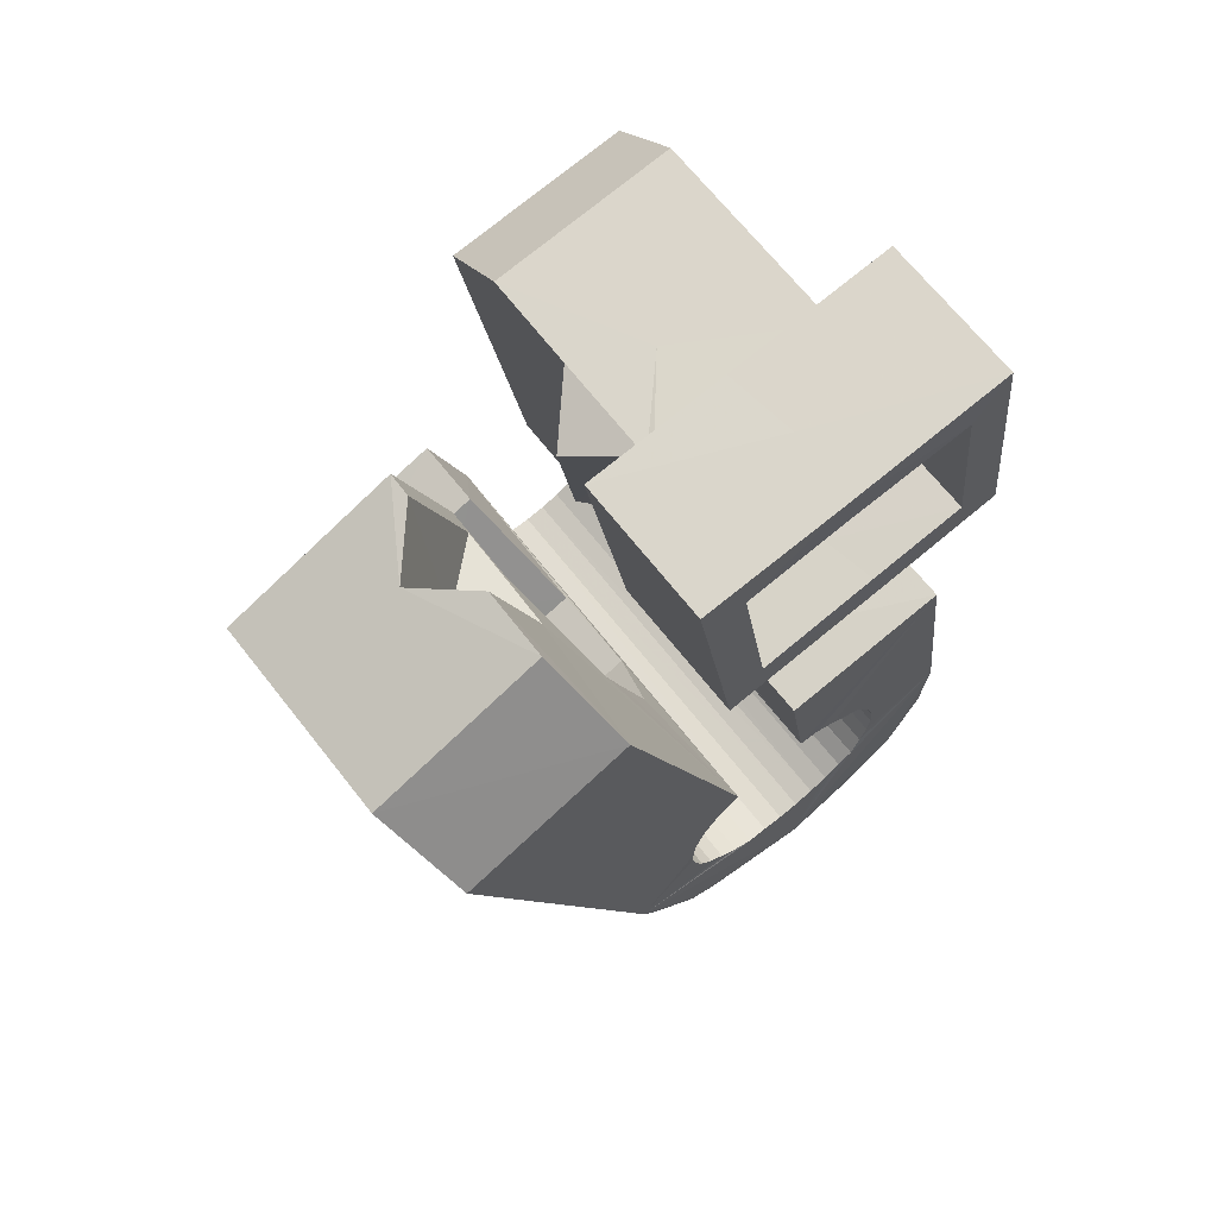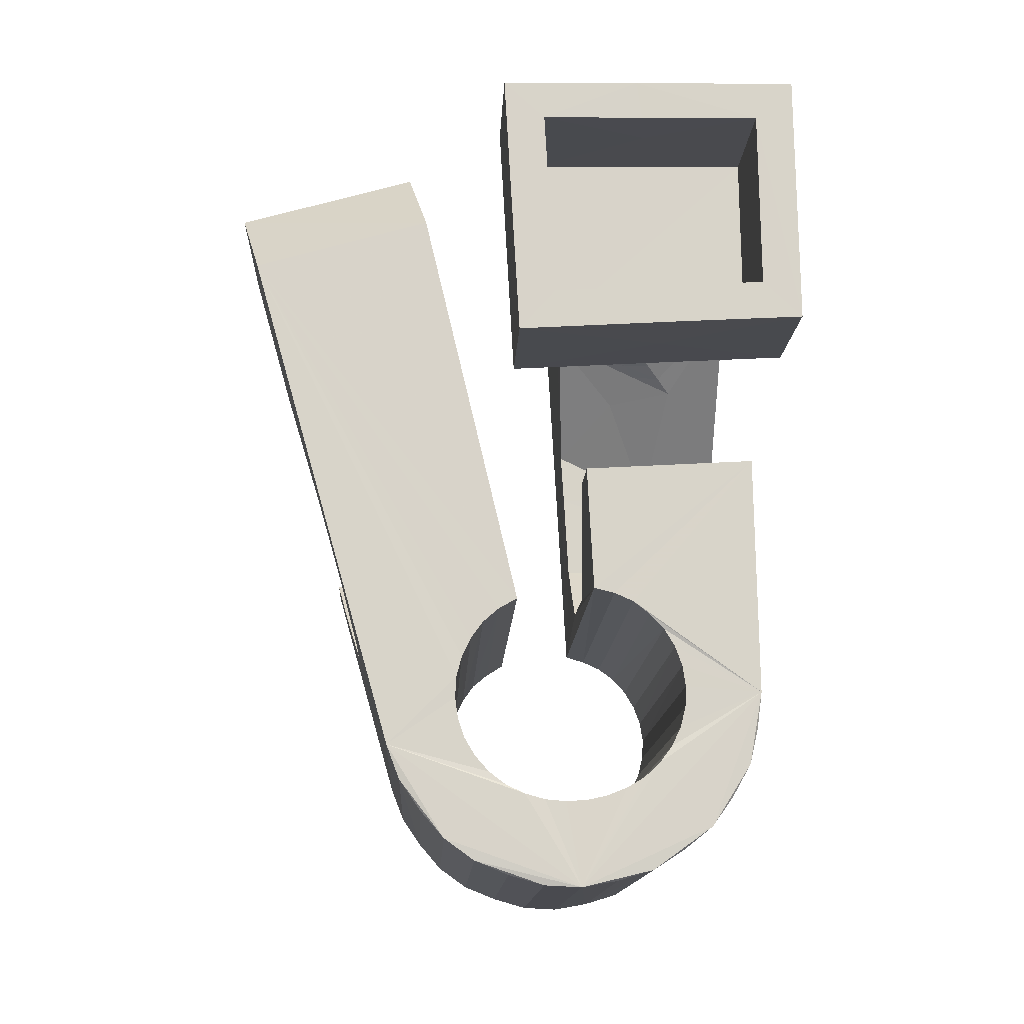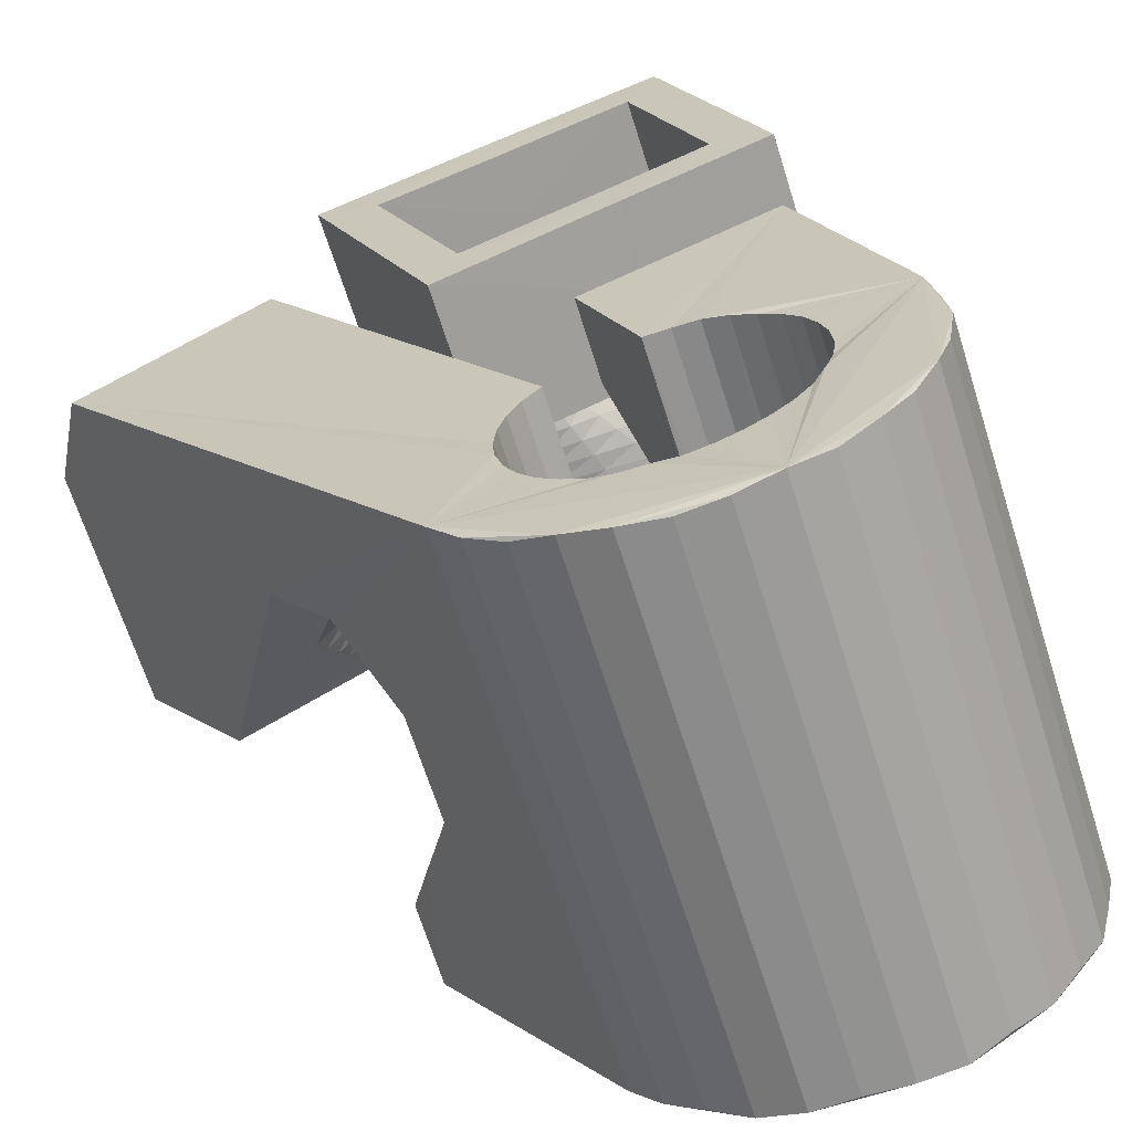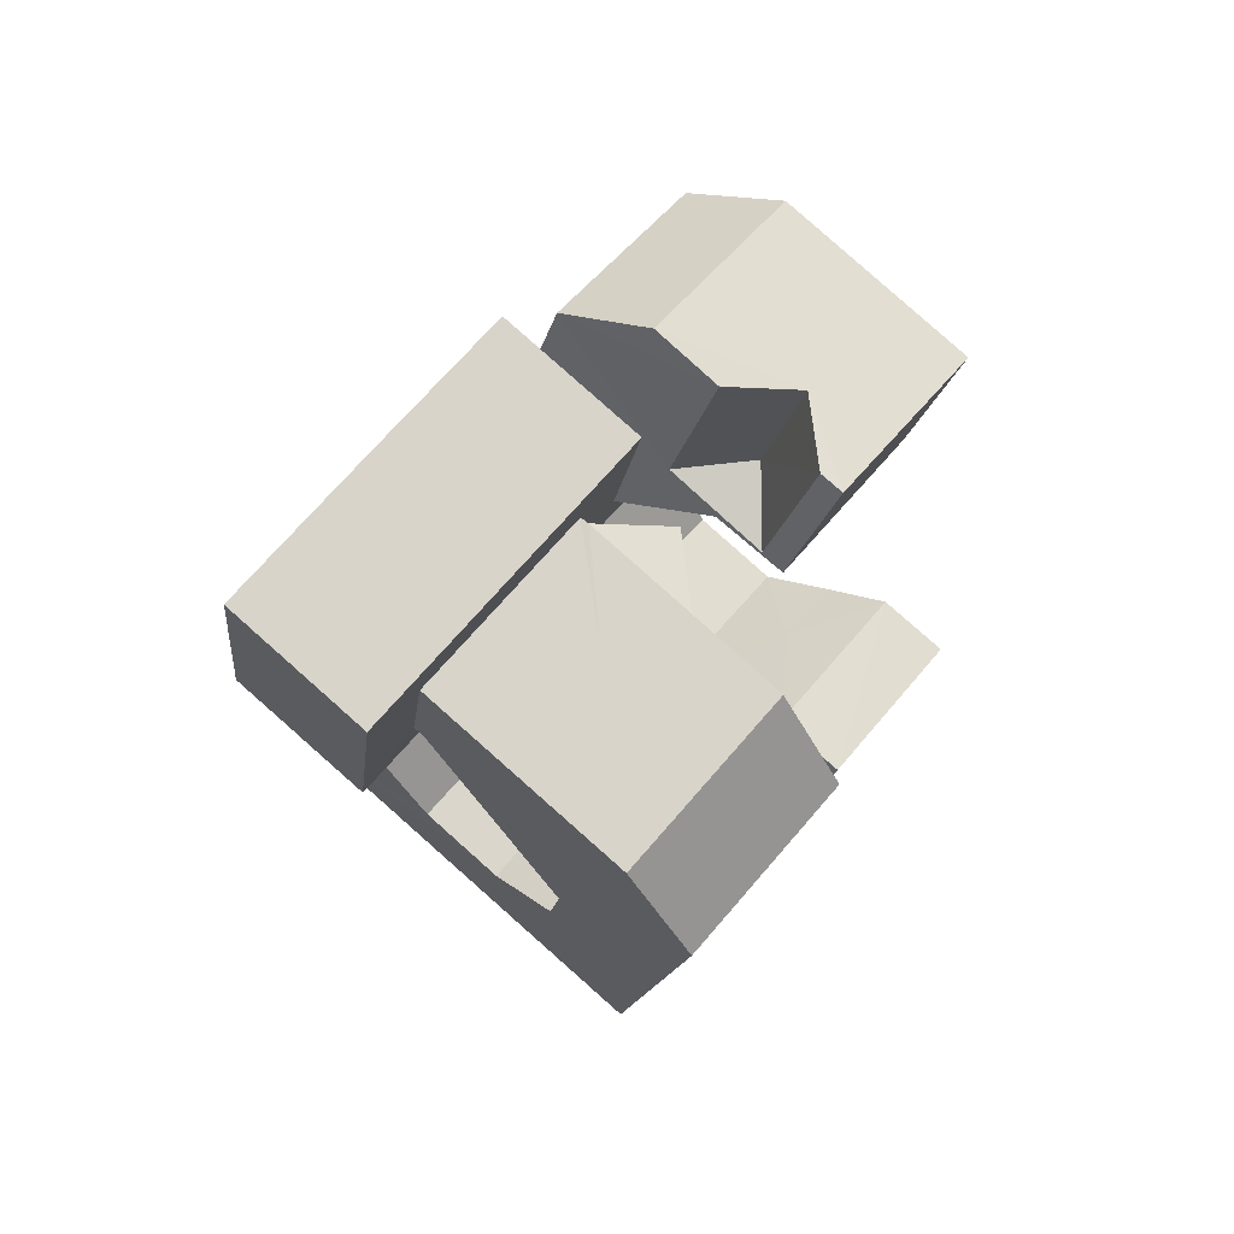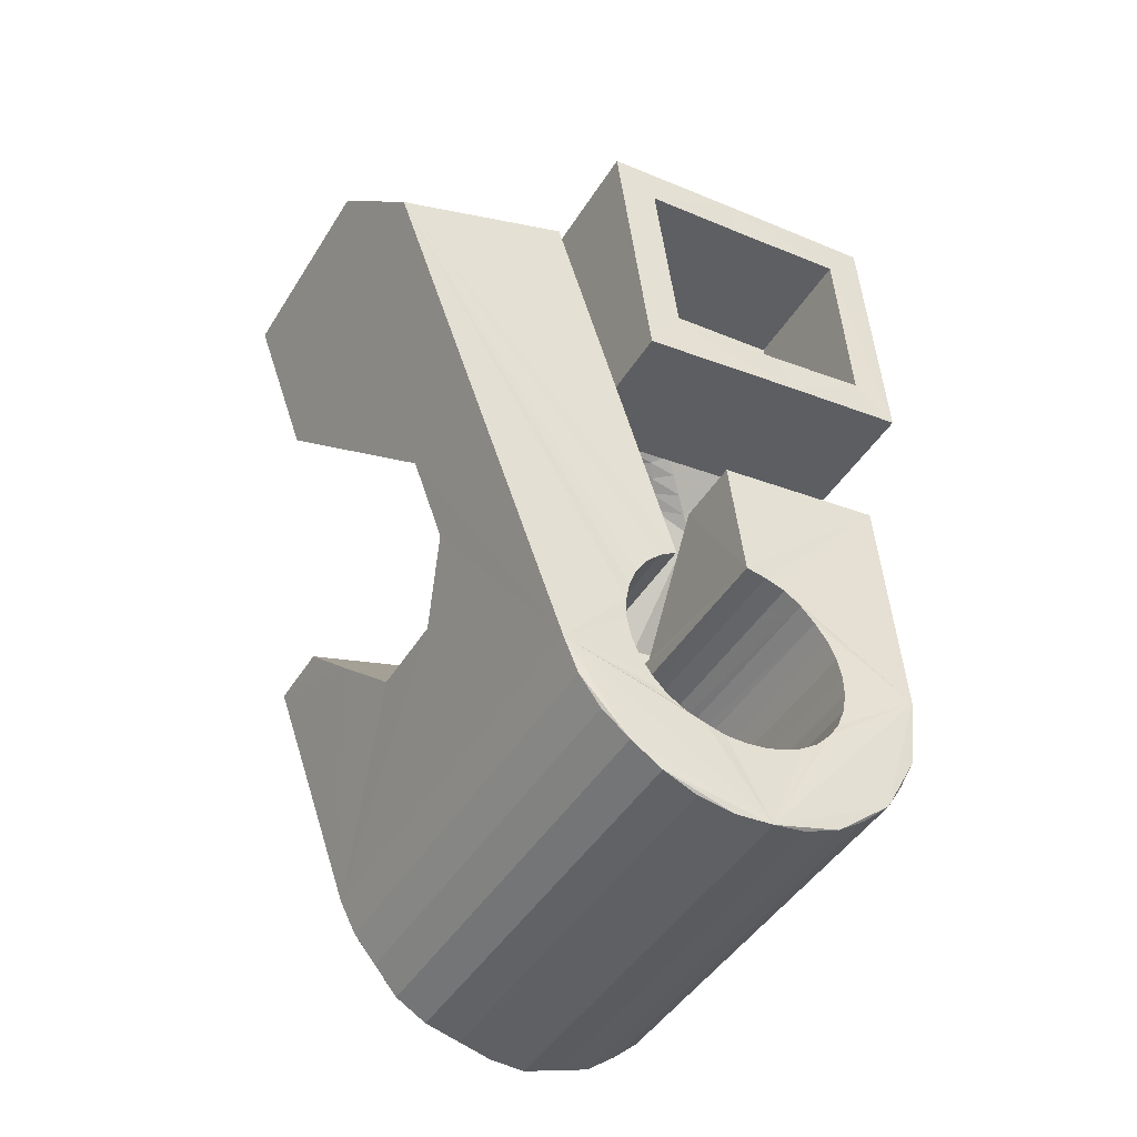
<metadata>
{"format":"obj","ext":"obj","renderer":"f3d","projection":"perspective","resolution":1024,"background":"white","views":[{"elev":77.5,"azim":125.8,"up":"+Z"},{"elev":-5.6,"azim":162.0,"up":"+Z"},{"elev":26.8,"azim":159.2,"up":"+Y"},{"elev":71.6,"azim":-64.8,"up":"+Z"},{"elev":-35.1,"azim":134.6,"up":"+Z"}]}
</metadata>
<code>
v -0.05591 -0.0381 0.04657
v -0.05332 -0.02575 -0.04802
v -0.05306 0.01231 0.07942
v -0.05238 -0.02601 0.06318
v -0.05212 -0.02448 -0.05454
v -0.05165 0.01871 0.0315
v -0.05049 -0.02452 -0.06108
v -0.04911 -0.0127 0.006423
v -0.04873 -0.01056 -0.009357
v -0.04695 -0.02421 -0.06682
v -0.04606 0.03725 0.08296
v -0.04539 0.001617 -0.01901
v -0.04536 0.01267 0.07225
v -0.04469 0.04371 0.03505
v -0.04437 0.01719 0.03863
v -0.04317 -0.02516 -0.07234
v -0.04212 0.01074 0.06838
v -0.04167 0.01291 0.0417
v -0.04142 0.01429 0.04183
v -0.04112 0.01673 -0.01685
v -0.03986 -0.02926 -0.04683
v -0.03954 -0.02882 -0.05062
v -0.03946 -0.02992 -0.04306
v -0.03874 0.03636 0.07562
v -0.03872 0.02543 -0.004983
v -0.03848 -0.02857 -0.0543
v -0.03837 -0.03089 -0.03951
v -0.03777 -0.0254 -0.07641
v -0.0378 0.04079 0.04197
v -0.03675 -0.0285 -0.05773
v -0.03645 0.03242 0.004758
v -0.03658 -0.03171 -0.03623
v -0.03516 -0.01644 0.005689
v -0.03514 0.03772 0.005493
v -0.03476 -0.000742 0.02607
v -0.03447 -0.02885 -0.0608
v -0.03422 -0.03277 -0.03339
v -0.03411 -0.01589 -0.000685
v -0.03324 0.04459 0.006474
v -0.03228 -0.02693 -0.08002
v -0.03198 0.000595 0.02878
v -0.0319 0.05081 -0.03716
v -0.03167 -0.02947 -0.06334
v -0.03135 -0.0339 -0.03112
v -0.03107 0.05079 -0.04385
v -0.02915 0.00198 0.03136
v -0.02919 0.05167 -0.05027
v -0.0284 -0.02985 -0.06531
v -0.02817 0.01233 0.03029
v -0.02806 -0.03505 -0.02954
v -0.02766 -0.003366 0.02964
v -0.02714 0.01038 0.04091
v -0.02693 0.02148 -0.006431
v -0.02633 0.003361 0.03397
v -0.02588 -0.02796 -0.08189
v -0.02592 0.05109 -0.05615
v -0.02589 0.009564 0.04114
v -0.02561 -0.001694 0.0316
v -0.02507 -0.009634 0.02433
v -0.02489 -0.03064 -0.06667
v -0.02457 -0.03624 -0.02846
v -0.02453 -0.008769 0.06631
v -0.02443 0.005797 0.06828
v -0.02352 -0.04711 0.04635
v -0.02349 3.3e-05 0.03342
v -0.0235 0.004738 0.03658
v -0.02332 0.004058 0.07914
v -0.02287 0.03505 0.005075
v -0.0228 0.0243 0.03187
v -0.02176 0.05137 -0.06148
v -0.02147 0.02619 0.03962
v -0.02142 0.01694 0.08104
v -0.02139 0.001748 0.03528
v -0.02126 -0.03154 -0.0675
v -0.02124 0.03739 0.03384
v -0.02099 0.02117 0.07411
v -0.02068 0.006132 0.03917
v -0.0206 -0.006018 0.03325
v -0.02055 0.03606 0.04099
v -0.0197 -0.0304 -0.0831
v -0.01947 -0.03515 0.06291
v -0.01929 0.003457 0.03715
v -0.01927 -0.004005 0.03445
v -0.01888 -0.01869 -0.01095
v -0.01865 0.04647 -0.03608
v -0.01868 -0.02102 0.004786
v -0.01842 -0.02226 0.01417
v -0.01835 0.04692 -0.03988
v -0.01827 0.04582 -0.03233
v -0.01786 -0.001941 0.03551
v -0.01756 -0.03254 -0.06774
v -0.01732 0.04712 -0.04356
v -0.01718 0.005186 0.03897
v -0.0172 0.04495 -0.02875
v -0.01715 0.03021 0.07548
v -0.0167 0.04988 -0.06571
v -0.01647 0.000115 0.0366
v -0.0164 0.02909 0.08269
v -0.01587 -0.006409 -0.02056
v -0.01559 0.04715 -0.047
v -0.01545 0.04392 -0.02546
v -0.01504 -0.01472 0.03828
v -0.01509 0.002176 0.03769
v -0.0147 -0.01858 0.06524
v -0.01389 -0.03361 -0.06737
v -0.01371 0.004172 0.03882
v -0.01352 -0.008711 0.03685
v -0.01319 0.04718 -0.04999
v -0.01306 -0.03172 -0.08267
v -0.01295 0.0431 -0.0227
v -0.01288 -0.006297 0.03724
v -0.01229 -0.003894 0.03764
v -0.01191 0.008786 -0.01842
v -0.01173 -0.00148 0.03804
v -0.01099 0.04926 -0.06924
v -0.0112 0.000965 0.03845
v -0.01057 -0.03987 -0.03047
v -0.01046 0.04652 -0.05261
v -0.01035 -0.0347 -0.06638
v -0.01059 0.003226 0.03903
v -0.01012 0.04203 -0.02033
v -0.009597 0.00432 0.03958
v -0.009663 0.00406 0.04096
v -0.009415 0.000196 0.06782
v -0.009377 0.00559 0.04012
v -0.009209 0.00155 0.06821
v -0.007245 -0.04045 -0.03252
v -0.007211 0.04585 -0.05455
v -0.007057 -0.0358 -0.0647
v -0.006866 0.04075 -0.01876
v -0.006817 -0.03332 -0.08076
v -0.0064 0.02425 0.003152
v -0.006307 -0.04414 -0.008411
v -0.005636 0.006608 0.03657
v -0.005186 0.001504 0.07192
v -0.004814 0.04734 -0.07118
v -0.004342 -0.04108 -0.03495
v -0.004301 -0.03715 -0.0624
v -0.003716 0.0451 -0.05595
v -0.003254 0.03966 -0.01783
v -0.003053 0.03636 0.004877
v -0.003045 -0.008445 0.04349
v -0.002993 -0.03206 -0.006763
v -0.002804 -0.01137 0.06364
v -0.00207 -0.0412 -0.03805
v -0.002006 -0.03823 -0.05953
v -0.001216 -0.01022 -0.0227
v -0.001103 -0.03585 -0.0783
v -0.000263 -0.04097 -0.0414
v -0.000205 -0.03903 -0.05625
v -7.2e-05 0.04421 -0.05676
v 0.000824 -0.04083 -0.04509
v 0.000854 -0.03983 -0.05265
v 0.001014 0.004382 0.02872
v 0.000985 0.03024 0.03991
v 0.001159 -0.04044 -0.04889
v 0.001462 0.02514 0.07527
v 0.00166 -0.002935 0.07896
v 0.001806 0.04645 -0.07224
v 0.002714 0.004979 -0.02047
v 0.003624 0.0432 -0.05697
v 0.003993 -0.03803 -0.07437
v 0.007292 0.04213 -0.05663
v 0.007974 0.01351 -0.008149
v 0.00797 0.02936 0.03226
v 0.00773 -0.025 0.03294
v 0.008151 0.04408 -0.07192
v 0.008668 -0.02377 0.03255
v 0.008203 -0.03919 -0.06924
v 0.008664 0.02201 0.0825
v 0.009215 -0.02142 0.03262
v 0.009072 -0.02076 0.03391
v 0.009725 -0.01896 0.03294
v 0.01027 -0.01653 0.03325
v 0.01064 0.03597 -0.01981
v 0.01084 0.01058 0.007219
v 0.01086 0.0412 -0.05557
v 0.01082 -0.0141 0.03356
v 0.0115 -0.04125 -0.06376
v 0.01141 -0.01166 0.03391
v 0.01165 -0.02449 0.03145
v 0.01247 0.008757 0.01641
v 0.01286 -0.02219 0.03078
v 0.01321 -0.03036 0.0606
v 0.01349 -0.04306 -0.05756
v 0.01399 0.03532 -0.02171
v 0.01409 0.03989 -0.05398
v 0.01408 -0.01985 0.03019
v 0.01418 0.04174 -0.07012
v 0.01445 -0.02612 0.06091
v 0.01462 -0.002093 0.03644
v 0.01504 -0.02541 0.03056
v 0.01529 -0.0175 0.02958
v 0.01542 -0.02562 -0.01864
v 0.01654 -0.01516 0.02901
v 0.01683 -0.02309 0.02907
v 0.0169 0.03485 -0.02418
v 0.01689 0.03864 -0.05166
v 0.01768 -0.01283 0.0283
v 0.01847 -0.02629 0.02972
v 0.01859 -0.0208 0.02749
v 0.01919 0.03464 -0.02725
v 0.01925 0.03764 -0.04879
v 0.01962 -0.007344 0.06367
v 0.02019 0.04027 -0.0675
v 0.02036 -0.0185 0.02593
v 0.02048 -0.006354 0.02038
v 0.02082 -0.02398 0.02731
v 0.02092 0.03465 -0.03068
v 0.02101 0.03671 -0.04552
v 0.02193 -0.01455 0.03726
v 0.02206 0.035 -0.03432
v 0.02204 0.03591 -0.04191
v 0.02215 -0.01621 0.0244
v 0.02238 0.03528 -0.03814
v 0.02313 -0.02174 0.02482
v 0.0232 0.005008 0.06557
v 0.02333 -0.05147 -0.01542
v 0.02383 -0.01392 0.02275
v 0.02446 0.02177 0.05332
v 0.02478 0.008016 -0.002466
v 0.02538 0.03844 -0.06352
v 0.02545 -0.01949 0.02231
v 0.02623 -0.01896 0.05994
v 0.02661 -0.03934 -0.01362
v 0.02704 0.006491 0.003415
v 0.02712 -0.02936 -0.02088
v 0.02751 -0.01728 -0.02943
v 0.02778 -0.01724 0.01983
v 0.02919 0.03594 -0.05856
v 0.03003 -0.01501 0.01723
v 0.03178 -0.002174 -0.0273
v 0.03271 0.03451 -0.05303
v 0.03484 0.03337 -0.04671
v 0.03722 0.006308 -0.01501
v 0.03943 -0.03275 0.0259
v 0.04082 0.003155 0.000187
v 0.04532 -0.03806 0.05144
v 0.05525 -0.002652 0.05653
v 0.05588 0.01425 0.04435
f 166 236 238
f 166 238 184
f 164 235 221
f 235 237 221
f 237 226 221
f 226 176 221
f 176 164 221
f 160 232 164
f 232 235 164
f 160 147 228
f 160 228 232
f 172 190 211
f 190 224 211
f 211 191 172
f 211 224 204
f 211 204 191
f 20 113 53
f 113 132 53
f 132 31 53
f 31 25 53
f 25 20 53
f 99 113 12
f 113 20 12
f 99 12 84
f 12 9 84
f 84 9 38
f 9 8 38
f 8 33 38
f 33 86 38
f 86 84 38
f 123 124 142
f 124 144 142
f 142 102 123
f 142 144 104
f 142 104 102
f 104 144 124
f 122 120 106
f 122 106 93
f 35 33 8
f 35 8 18
f 41 35 18
f 46 41 18
f 54 46 18
f 66 54 18
f 77 66 18
f 122 93 77
f 18 122 77
f 86 33 87
f 33 35 59
f 35 51 59
f 51 78 59
f 78 107 59
f 107 87 59
f 87 33 59
f 103 106 116
f 106 120 116
f 103 82 93
f 103 93 106
f 82 66 77
f 82 77 93
f 97 103 114
f 103 116 114
f 97 73 82
f 97 82 103
f 82 73 66
f 73 54 66
f 90 97 112
f 97 114 112
f 90 65 73
f 90 73 97
f 73 65 54
f 65 46 54
f 83 90 111
f 90 112 111
f 83 58 65
f 83 65 90
f 65 58 46
f 58 41 46
f 83 111 107
f 83 107 78
f 58 83 78
f 58 78 51
f 58 51 41
f 51 35 41
f 166 168 181
f 166 181 192
f 231 226 237
f 231 237 236
f 229 231 236
f 223 229 236
f 216 223 236
f 208 216 236
f 200 208 236
f 166 192 200
f 236 166 200
f 176 226 182
f 226 231 207
f 231 219 207
f 219 199 207
f 199 180 207
f 180 182 207
f 182 226 207
f 183 181 171
f 181 168 171
f 183 196 192
f 183 192 181
f 196 208 200
f 196 200 192
f 188 183 173
f 183 171 173
f 188 201 196
f 188 196 183
f 196 201 208
f 201 216 208
f 193 188 174
f 188 173 174
f 193 206 201
f 193 201 188
f 201 206 216
f 206 223 216
f 195 193 178
f 193 174 178
f 195 214 206
f 195 206 193
f 206 214 223
f 214 229 223
f 195 178 180
f 195 180 199
f 214 195 199
f 214 199 219
f 214 219 229
f 219 231 229
f 19 52 57
f 52 125 57
f 125 122 57
f 122 18 57
f 18 19 57
f 171 168 166
f 117 133 143
f 204 217 220
f 117 143 147
f 191 204 220
f 191 220 175
f 173 171 166
f 174 173 166
f 178 174 166
f 180 178 166
f 184 190 172
f 166 184 172
f 180 166 172
f 180 172 191
f 182 180 191
f 117 147 160
f 182 191 175
f 176 182 175
f 164 176 175
f 160 164 175
f 175 117 160
f 227 225 218
f 227 218 185
f 228 227 185
f 239 238 236
f 232 228 185
f 240 239 236
f 240 236 237
f 232 185 234
f 235 232 234
f 234 240 237
f 237 235 234
f 161 151 91
f 151 74 91
f 91 105 163
f 91 163 161
f 105 119 177
f 105 177 163
f 119 129 187
f 119 187 177
f 129 138 198
f 129 198 187
f 138 146 203
f 138 203 198
f 146 150 210
f 146 210 203
f 150 153 210
f 153 213 210
f 153 156 213
f 156 215 213
f 156 152 212
f 156 212 215
f 152 149 212
f 149 209 212
f 149 145 209
f 145 202 209
f 145 137 197
f 145 197 202
f 137 127 186
f 137 186 197
f 127 117 175
f 127 175 186
f 130 140 50
f 140 61 50
f 50 44 121
f 50 121 130
f 44 37 110
f 44 110 121
f 37 32 101
f 37 101 110
f 32 27 94
f 32 94 101
f 27 23 94
f 23 89 94
f 23 21 89
f 21 85 89
f 21 22 88
f 21 88 85
f 22 26 92
f 22 92 88
f 26 30 100
f 26 100 92
f 30 36 108
f 30 108 100
f 36 43 108
f 43 118 108
f 43 48 118
f 48 128 118
f 48 60 139
f 48 139 128
f 60 74 139
f 74 151 139
f 233 234 185
f 233 185 179
f 179 169 233
f 169 230 233
f 169 162 222
f 169 222 230
f 162 148 205
f 162 205 222
f 148 131 189
f 148 189 205
f 131 109 167
f 131 167 189
f 109 80 159
f 109 159 167
f 80 55 159
f 55 136 159
f 55 40 115
f 55 115 136
f 40 28 115
f 28 96 115
f 28 16 70
f 28 70 96
f 16 10 56
f 16 56 70
f 10 7 56
f 7 47 56
f 7 5 47
f 5 45 47
f 5 2 45
f 2 42 45
f 132 141 68
f 141 39 68
f 39 34 68
f 34 31 68
f 31 132 68
f 39 141 140
f 175 220 240
f 159 136 115
f 205 189 167
f 47 45 42
f 70 56 47
f 70 47 42
f 233 230 222
f 115 96 70
f 159 115 70
f 159 70 42
f 205 167 159
f 234 233 222
f 222 205 159
f 234 222 159
f 39 140 130
f 39 130 121
f 42 39 121
f 42 121 110
f 42 110 101
f 42 101 94
f 42 94 89
f 42 89 85
f 42 85 88
f 42 88 92
f 42 92 100
f 42 100 108
f 159 42 108
f 159 108 118
f 159 118 128
f 159 128 139
f 159 139 151
f 159 151 161
f 159 161 163
f 159 163 177
f 234 159 177
f 234 177 187
f 234 187 198
f 234 198 203
f 234 203 210
f 234 210 213
f 234 213 215
f 234 215 212
f 240 234 212
f 186 175 240
f 197 186 240
f 202 197 240
f 209 202 240
f 212 209 240
f 225 227 194
f 227 228 194
f 228 147 194
f 147 143 194
f 143 225 194
f 218 225 133
f 225 143 133
f 49 52 19
f 17 63 67
f 6 49 19
f 17 67 3
f 6 19 17
f 17 3 6
f 67 63 126
f 125 52 49
f 158 67 126
f 125 49 154
f 126 125 154
f 126 154 158
f 170 98 72
f 98 11 72
f 11 3 72
f 3 67 72
f 67 158 72
f 158 170 72
f 29 79 75
f 29 75 14
f 98 95 24
f 11 98 24
f 24 29 14
f 14 11 24
f 157 95 98
f 75 79 155
f 157 98 170
f 165 75 155
f 165 155 157
f 170 165 157
f 135 13 76
f 13 24 76
f 24 95 76
f 95 157 76
f 157 135 76
f 134 15 13
f 13 135 134
f 13 15 29
f 13 29 24
f 15 134 71
f 134 155 71
f 155 79 71
f 79 29 71
f 29 15 71
f 134 135 157
f 134 157 155
f 165 170 154
f 170 158 154
f 14 75 69
f 75 165 69
f 165 154 69
f 154 49 69
f 49 6 69
f 6 14 69
f 11 14 3
f 14 6 3
f 224 190 184
f 217 204 224
f 224 184 238
f 239 217 224
f 224 238 239
f 4 81 62
f 81 104 62
f 104 124 62
f 124 126 62
f 126 63 62
f 63 17 62
f 17 4 62
f 218 133 117
f 61 64 1
f 40 55 80
f 109 131 148
f 2 5 7
f 7 10 16
f 2 7 16
f 162 169 179
f 16 28 40
f 16 40 80
f 2 16 80
f 80 109 148
f 162 179 185
f 80 148 162
f 80 162 185
f 218 117 127
f 218 127 137
f 185 218 137
f 185 137 145
f 185 145 149
f 185 149 152
f 185 152 156
f 185 156 153
f 185 153 150
f 185 150 146
f 80 185 146
f 80 146 138
f 80 138 129
f 80 129 119
f 80 119 105
f 80 105 91
f 80 91 74
f 80 74 60
f 80 60 48
f 80 48 43
f 2 80 43
f 2 43 36
f 2 36 30
f 2 30 26
f 2 26 22
f 2 22 21
f 2 21 23
f 2 23 27
f 1 2 27
f 50 61 1
f 44 50 1
f 37 44 1
f 32 37 1
f 27 32 1
f 116 120 122
f 140 141 132
f 104 81 64
f 140 132 113
f 102 104 64
f 102 64 61
f 114 116 122
f 112 114 122
f 111 112 122
f 107 111 122
f 126 124 123
f 125 126 123
f 122 125 123
f 107 122 123
f 107 123 102
f 87 107 102
f 140 113 99
f 87 102 61
f 86 87 61
f 84 86 61
f 99 84 61
f 61 140 99
f 25 31 34
f 4 17 19
f 1 4 19
f 25 34 39
f 25 39 42
f 20 25 42
f 12 20 42
f 12 42 2
f 9 12 2
f 9 2 1
f 1 19 18
f 1 18 8
f 1 8 9
f 240 220 239
f 220 217 239
f 81 4 64
f 4 1 64

</code>
